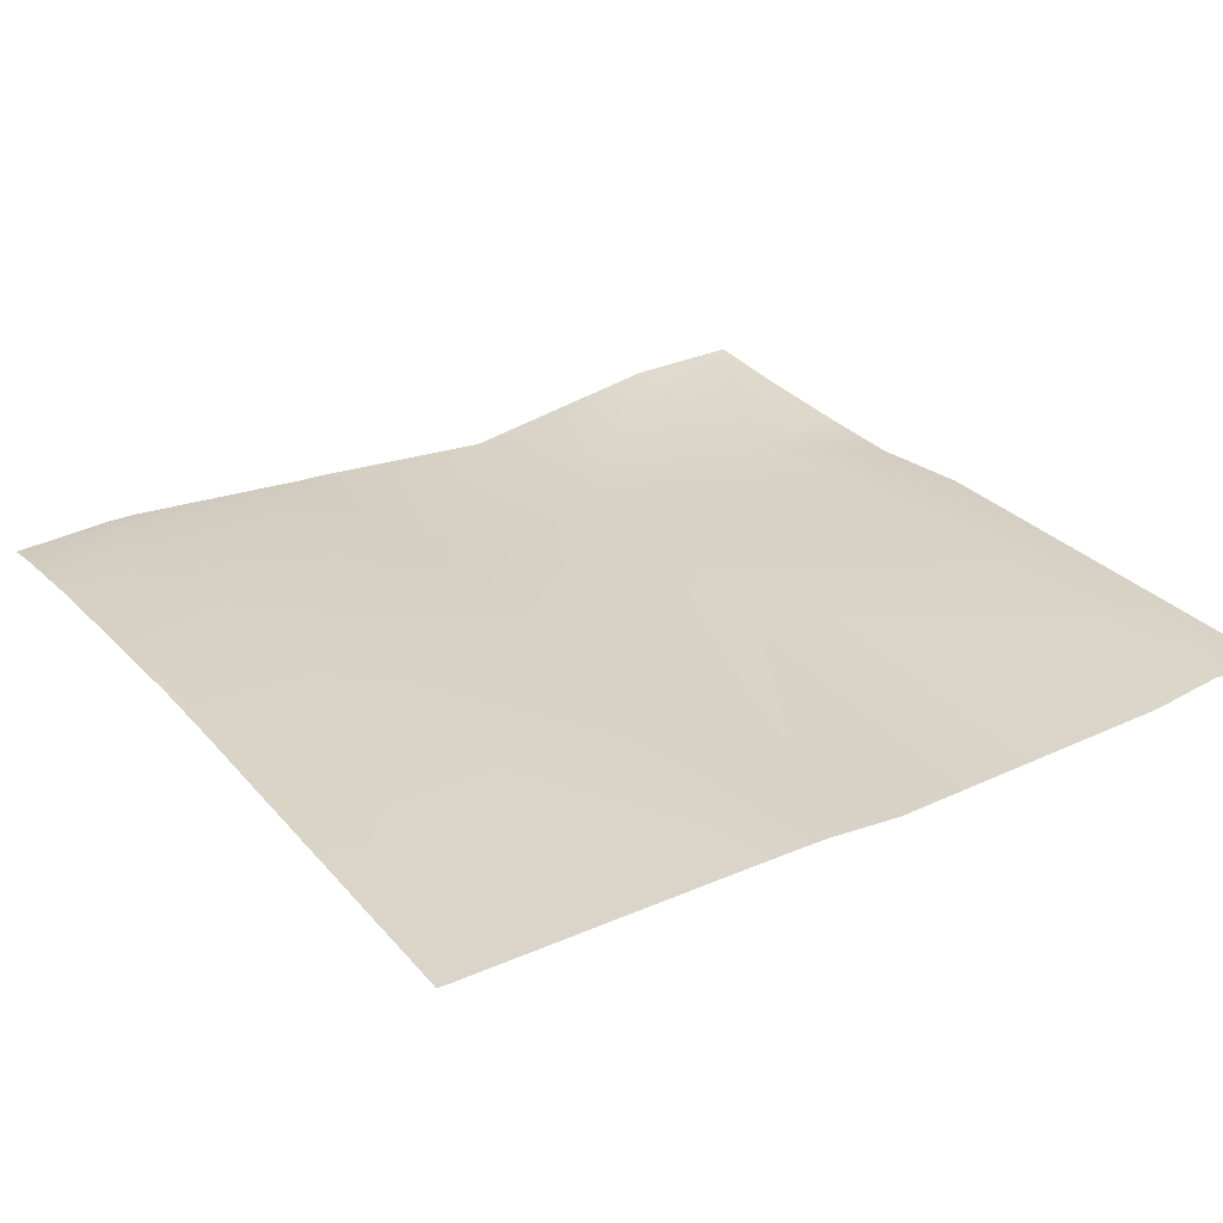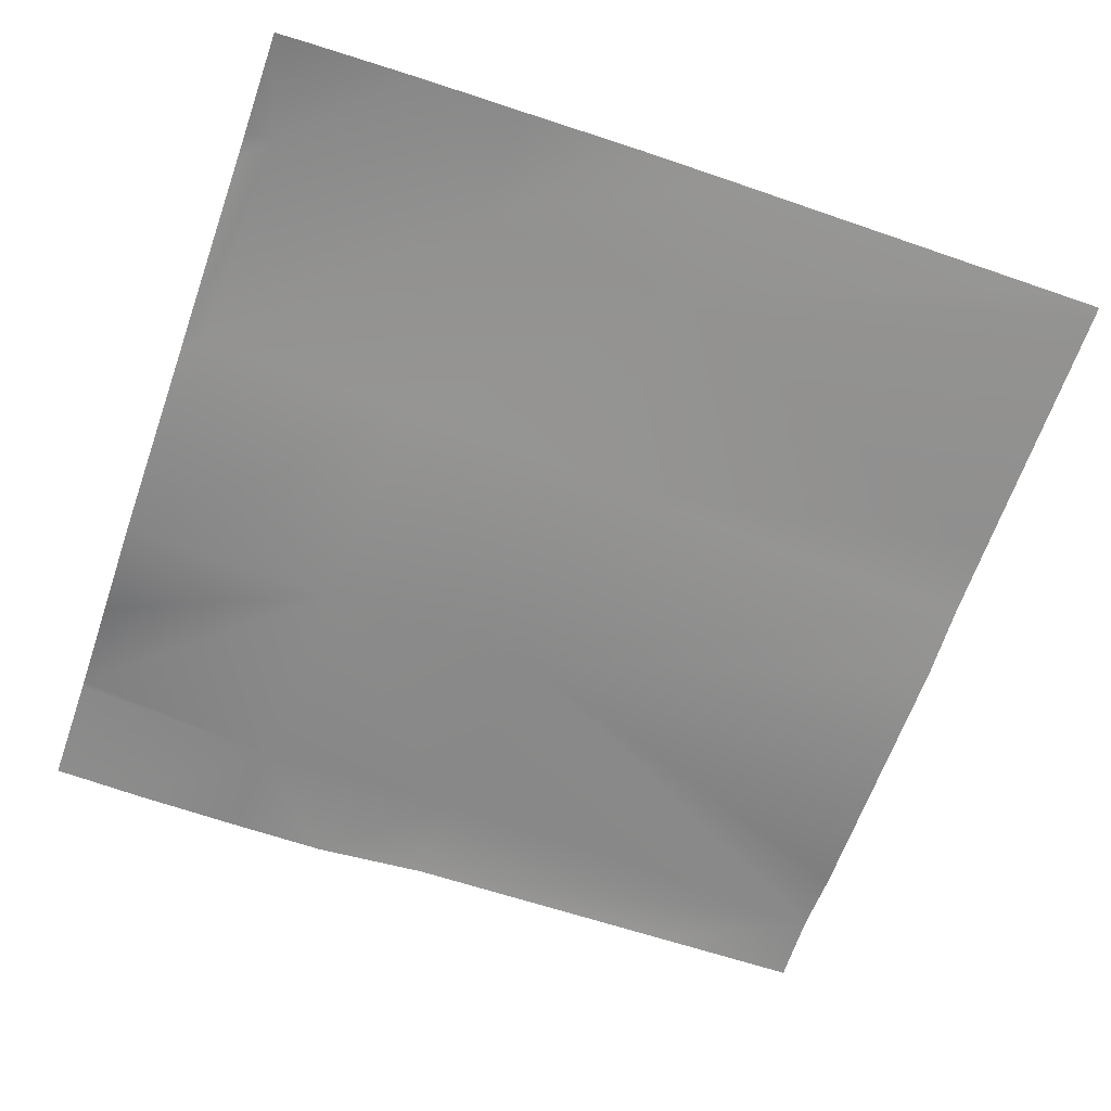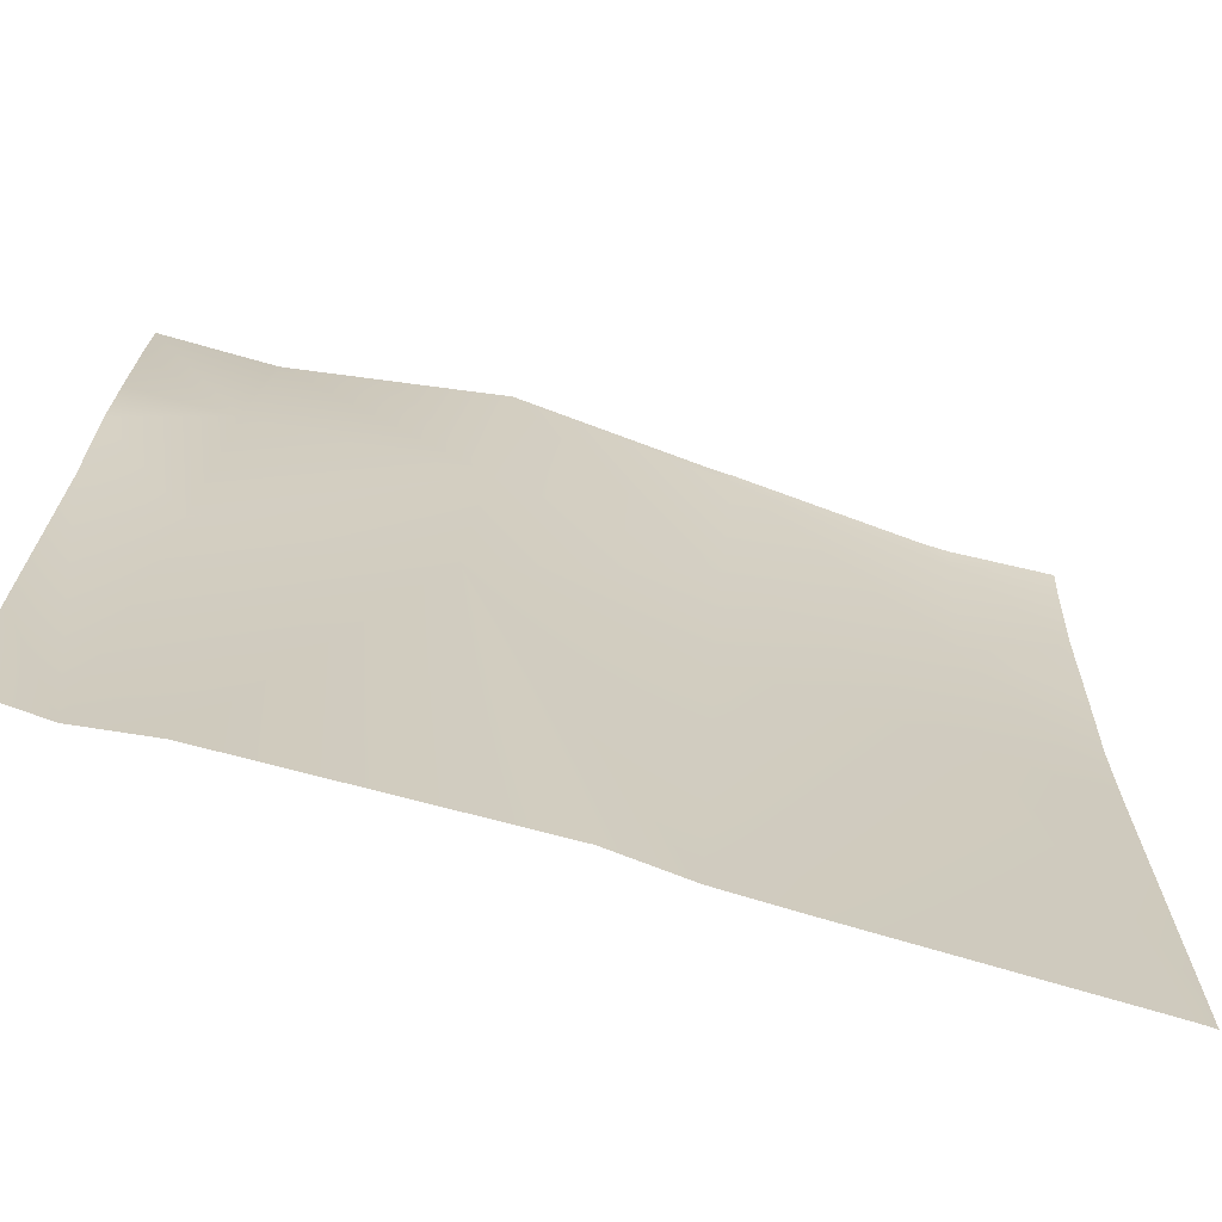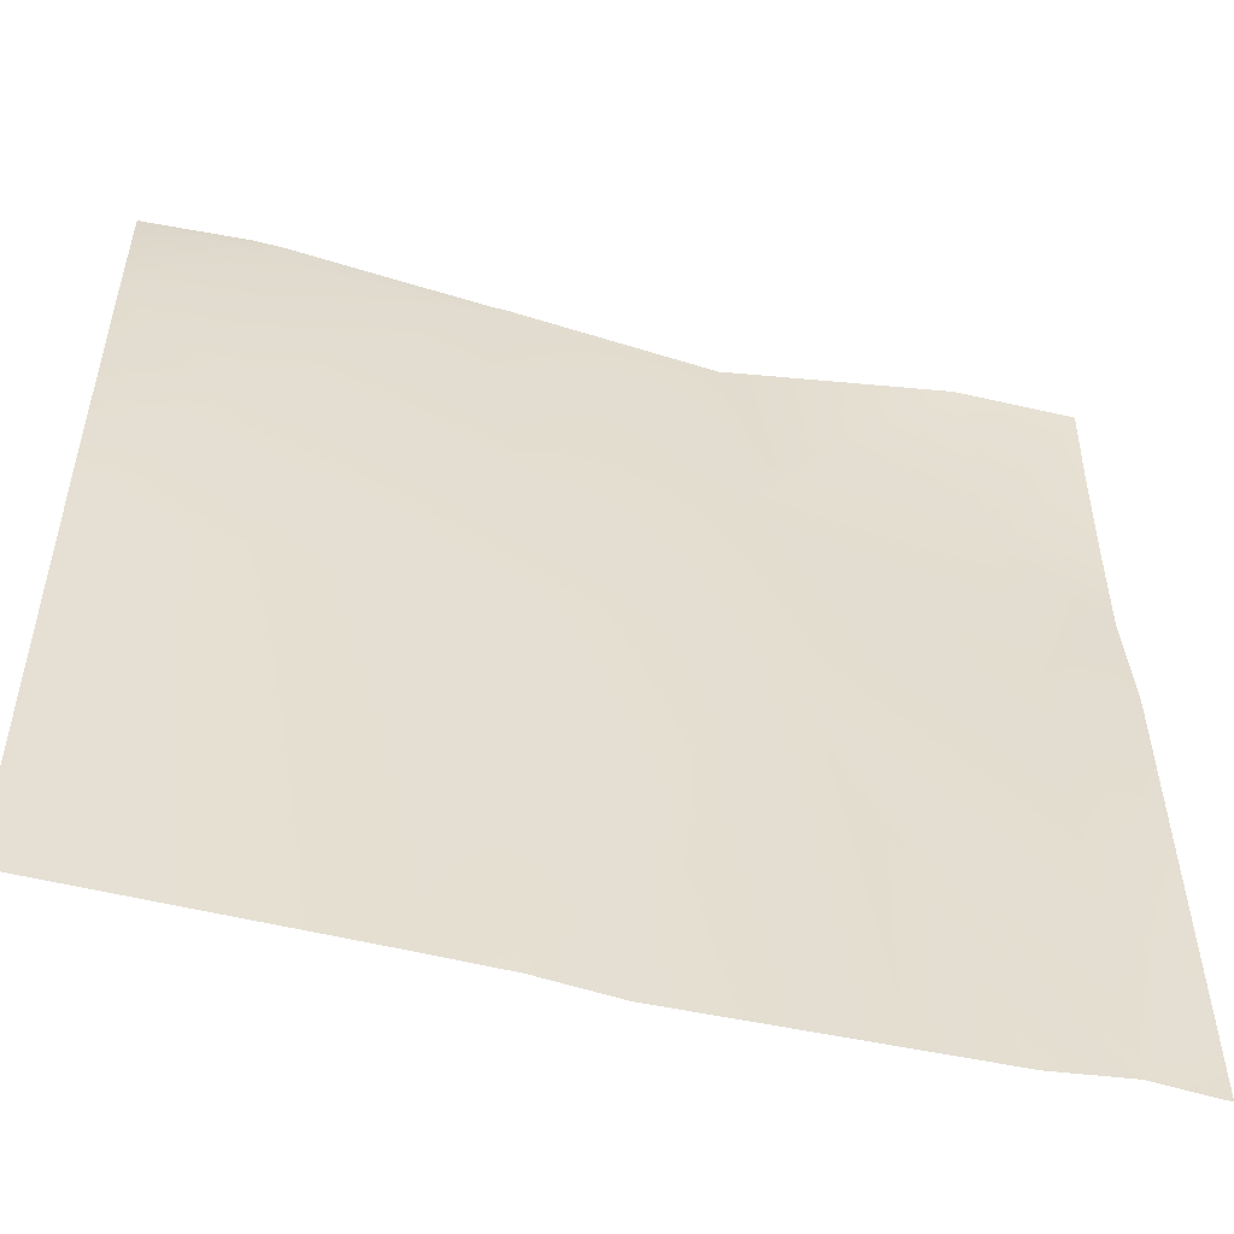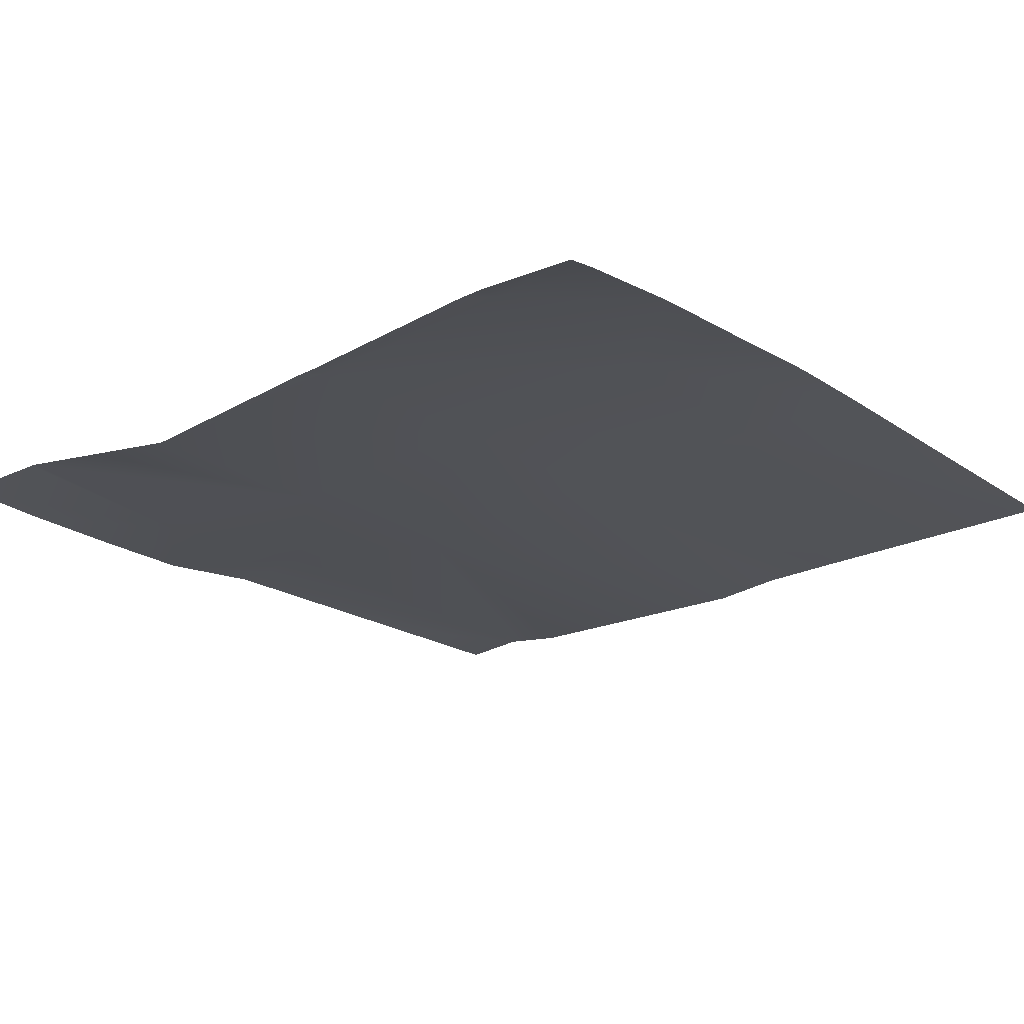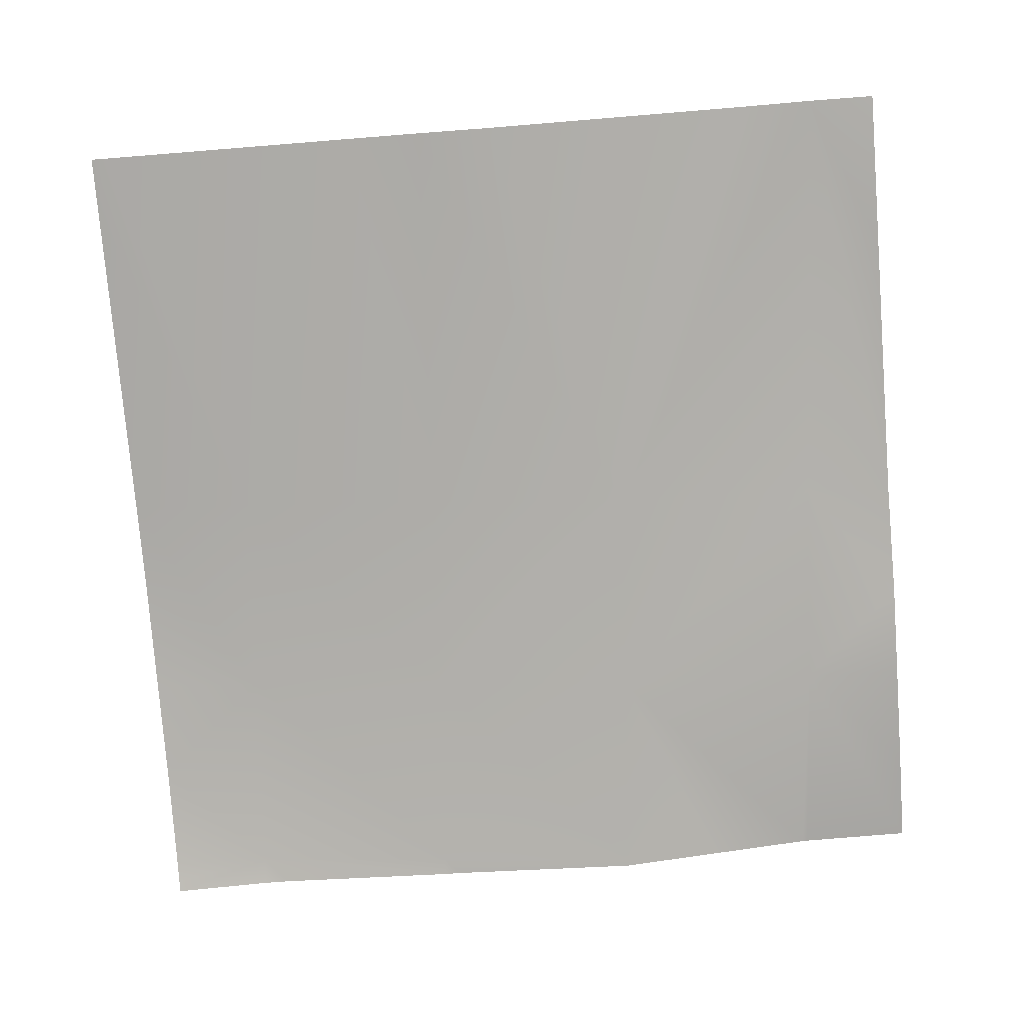
<metadata>
{"format":"obj","ext":"obj","renderer":"f3d","projection":"perspective","resolution":1024,"background":"white","views":[{"elev":30.2,"azim":147.3,"up":"+Y"},{"elev":-64.7,"azim":70.8,"up":"+Y"},{"elev":-70.6,"azim":-16.5,"up":"+Z"},{"elev":-52.2,"azim":165.3,"up":"+Z"},{"elev":-21.7,"azim":40.2,"up":"+Y"},{"elev":-75.9,"azim":-175.4,"up":"+Y"}]}
</metadata>
<code>
v -1260 70.89 -2048
v -1280 66.87 -1917
v -1253 68.85 -1918
v -1280 68.49 -2000
v -1280 69.43 -2048
v -1280 69.4 -2047
v -1280 69.44 -2048
v -1280 62.59 -1881
v -1250 61.3 -1854
v -1132 68.24 -2048
v -1189 60.62 -1921
v -1125 66.68 -1925
v -1154 66.14 -2048
v -1239 68.19 -2048
v -1122 63.78 -1861
v -1108 68.59 -2048
v -1062 67.68 -1928
v -1028 69.15 -2048
v -1186 57.21 -1857
v -1280 62.53 -1853
v -1280 62.95 -1820
v -1280 64.07 -1792
v -1246 63.73 -1792
v -1245 63.63 -1792
v -1182 53.9 -1794
v -1119 58.79 -1797
v -1214 58.84 -1792
v -1182 53.81 -1792
v -1123 58.16 -1792
v -1118 58.24 -1792
v -1058 67.16 -1864
v -1055 63.53 -1800
v -1024 69.76 -1930
v -1024 69.45 -1902
v -1024 65.42 -1835
v -1024 67.21 -1866
v -1024 62 -1802
v -1024 69.39 -2048
v -1024 69.44 -2032
v -1062 62.07 -1792
v -1054 62.21 -1792
v -1024 60.45 -1792
v -1024 61 -1796
f 1 2 3
f 1 4 2
f 4 5 6
f 4 1 5
f 6 5 7
f 3 8 9
f 3 2 8
f 10 11 12
f 10 13 11
f 13 14 11
f 12 11 15
f 11 1 3
f 11 14 1
f 16 12 17
f 16 10 12
f 18 16 17
f 11 3 19
f 20 21 9
f 22 9 21
f 22 23 9
f 9 24 19
f 9 23 24
f 15 19 25
f 11 19 15
f 15 25 26
f 27 19 24
f 27 25 19
f 19 3 9
f 28 25 27
f 29 30 26
f 29 25 28
f 29 26 25
f 31 15 26
f 26 32 31
f 33 31 34
f 33 17 31
f 35 31 32
f 35 36 31
f 34 31 36
f 35 32 37
f 38 18 39
f 39 17 33
f 39 18 17
f 30 32 26
f 30 40 32
f 41 32 40
f 42 32 41
f 42 43 32
f 43 37 32
f 15 31 17
f 8 20 9
f 17 12 15

</code>
